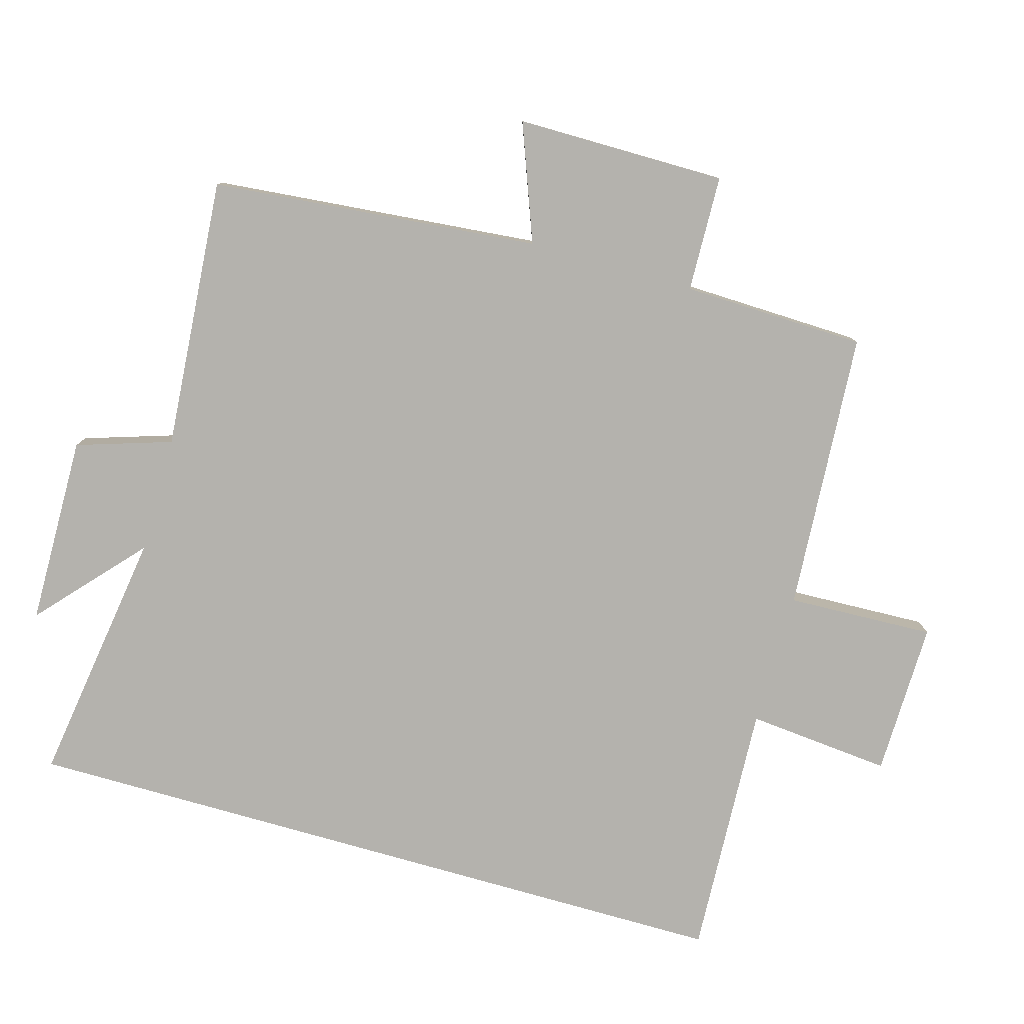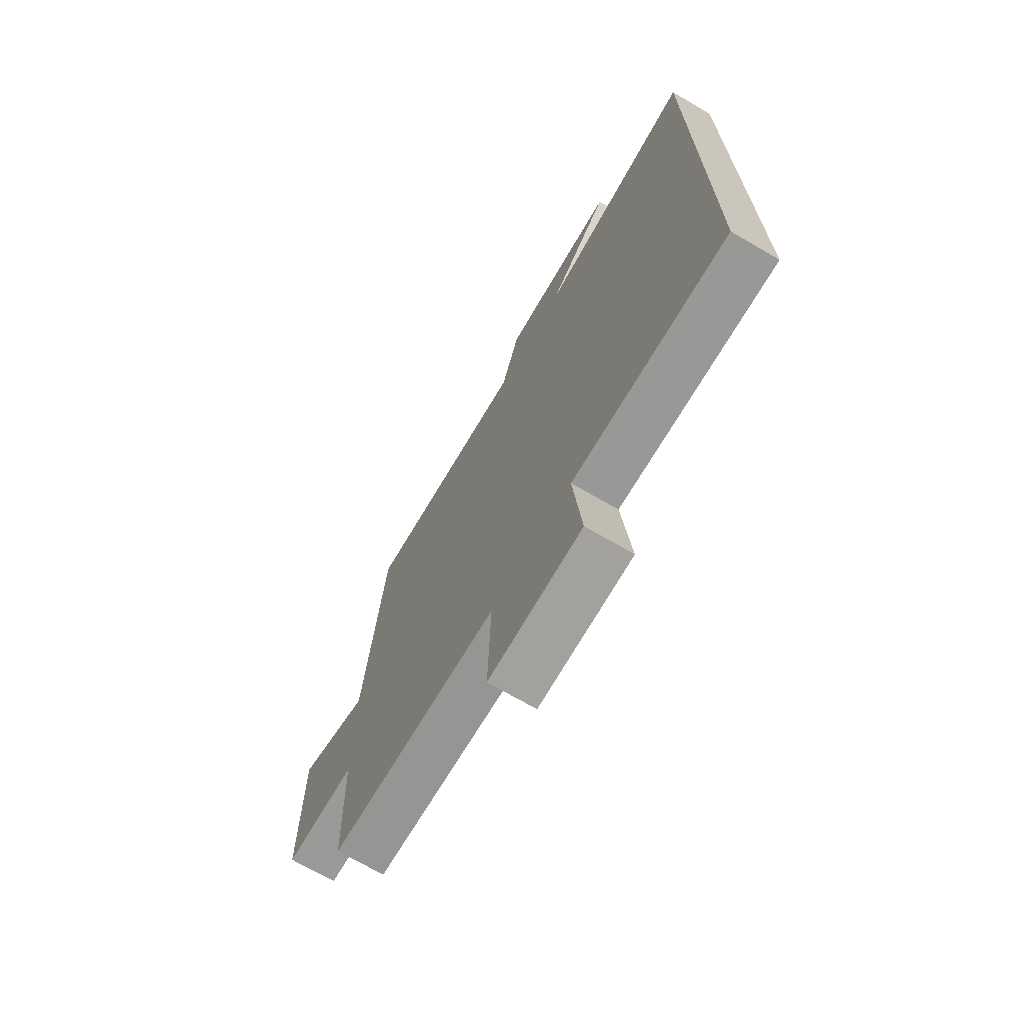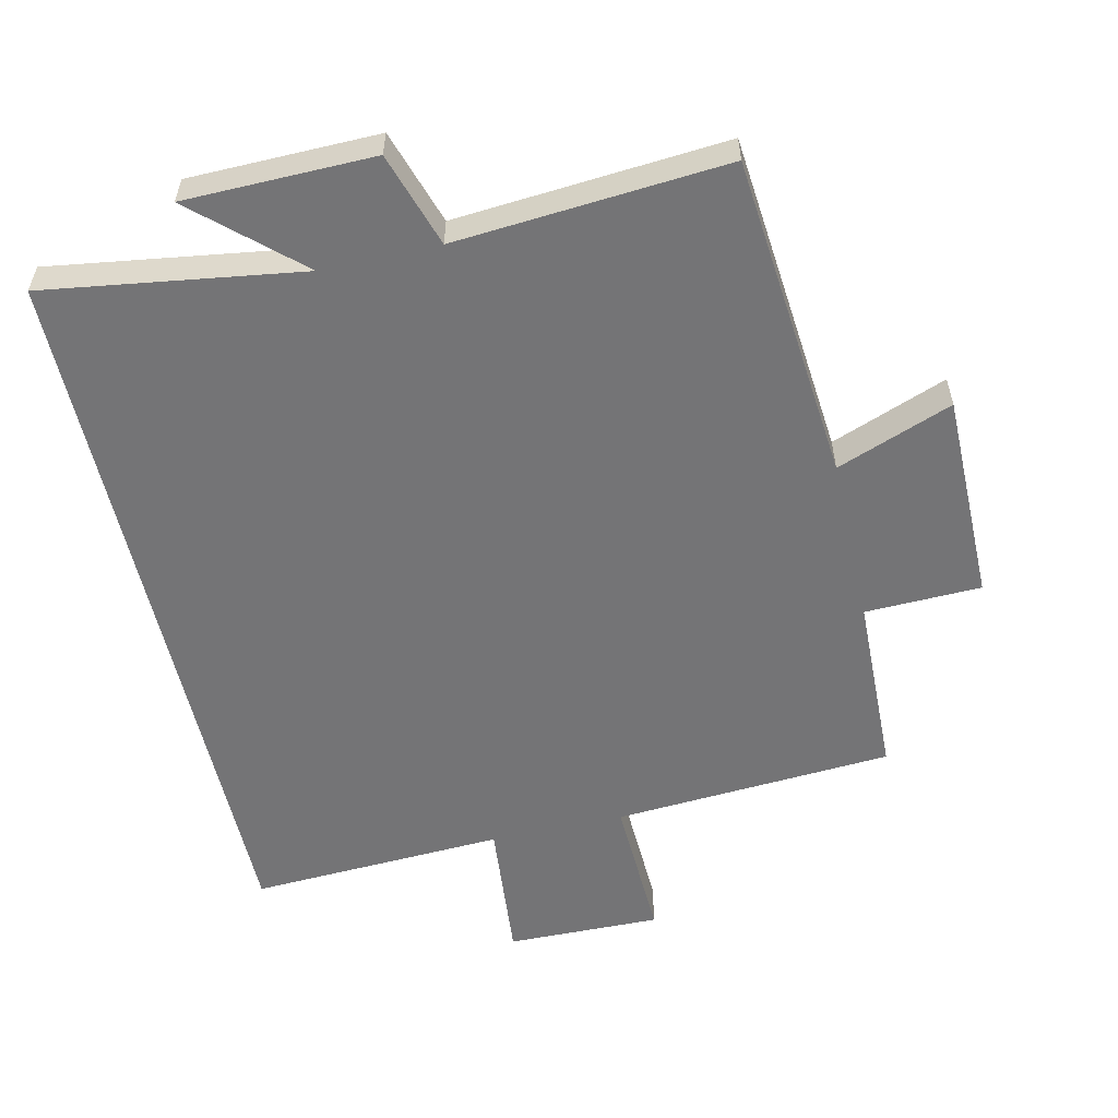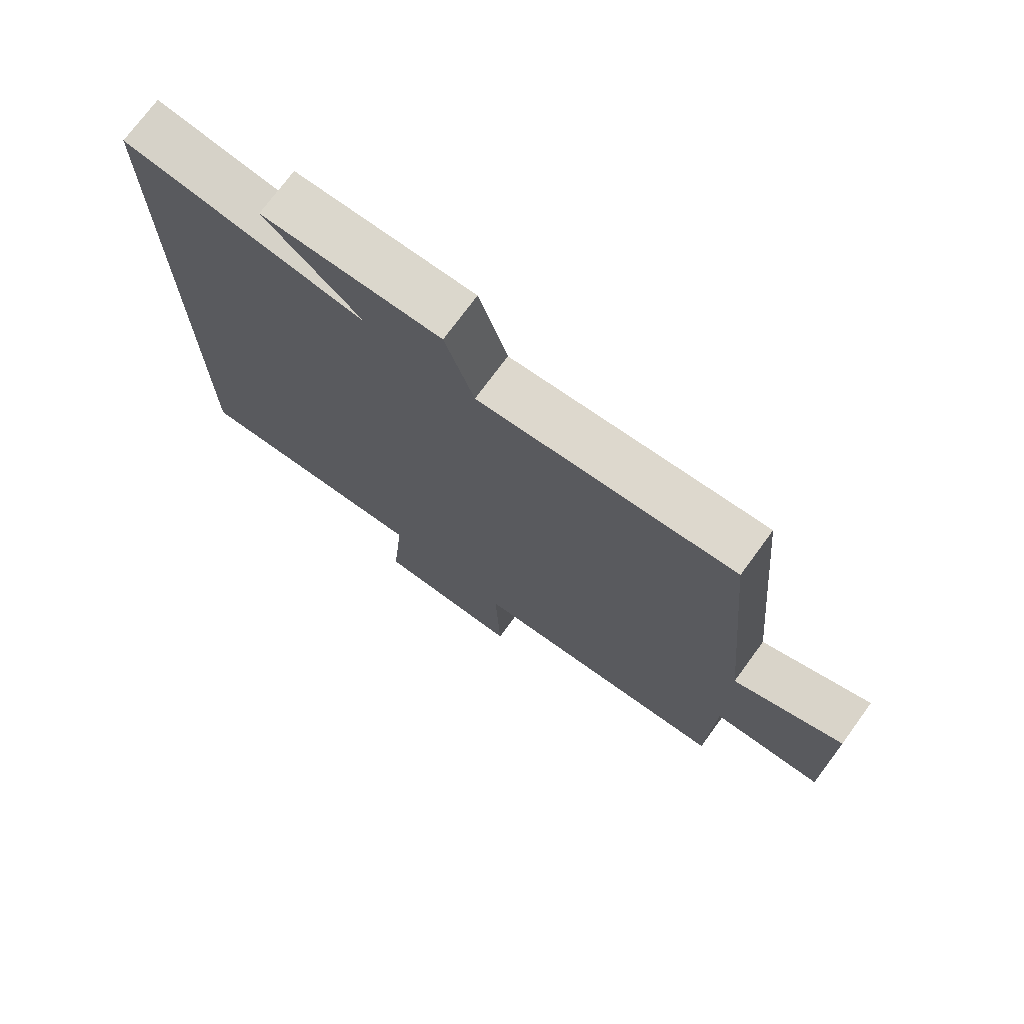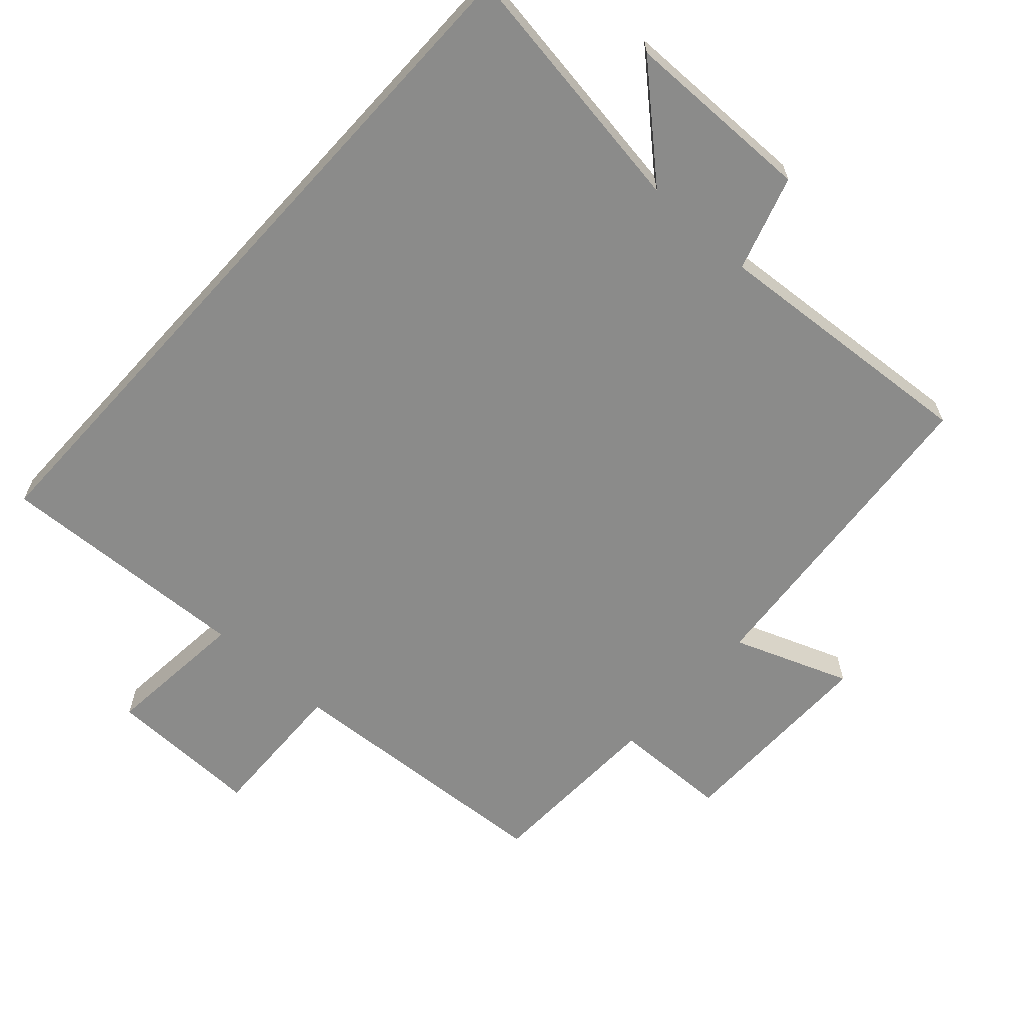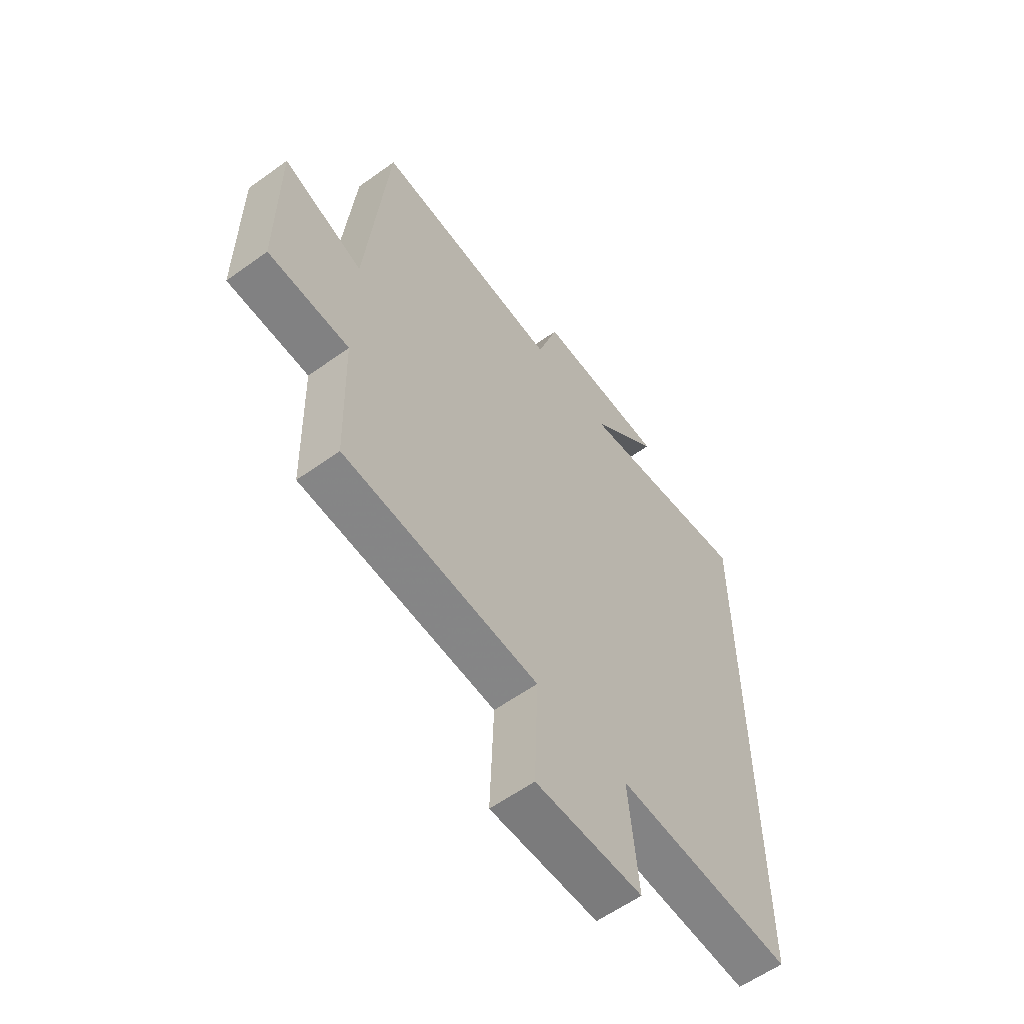
<metadata>
{"format":"obj","ext":"obj","renderer":"f3d","projection":"perspective","resolution":1024,"background":"white","views":[{"elev":-79.5,"azim":74.1,"up":"+Y"},{"elev":-71.0,"azim":-120.2,"up":"+Z"},{"elev":-56.3,"azim":12.8,"up":"+Y"},{"elev":73.7,"azim":36.2,"up":"+Z"},{"elev":-63.7,"azim":-42.3,"up":"+Y"},{"elev":-59.2,"azim":126.5,"up":"+Z"}]}
</metadata>
<code>
v -0.5 0.07 0.556
v -0.12 0.07 0.5
v -0.271 0.07 0.636
v 0.009 0.07 0.64
v 0.054 0.07 0.5
v 0.455 0.07 0.531
v 0.5 0.07 0.047
v 0.672 0.07 0.112
v 0.672 0.07 -0.198
v 0.5 0.07 -0.203
v 0.492 0.07 -0.473
v 0.078 0.07 -0.5
v 0.086 0.07 -0.717
v -0.142 0.07 -0.713
v -0.122 0.07 -0.5
v -0.5 0.07 -0.518
v -0.5 0 0.556
v -0.12 0 0.5
v -0.271 0 0.636
v 0.009 0 0.64
v 0.054 0 0.5
v 0.455 0 0.531
v 0.5 0 0.047
v 0.672 0 0.112
v 0.672 0 -0.198
v 0.5 0 -0.203
v 0.492 0 -0.473
v 0.078 0 -0.5
v 0.086 0 -0.717
v -0.142 0 -0.713
v -0.122 0 -0.5
v -0.5 0 -0.518
f 15 16 1 2
f 12 13 14 15
f 12 15 2
f 11 12 2
f 10 11 2
f 7 8 9 10
f 5 6 7 10
f 5 10 2
f 2 3 4 5
f 18 17 32 31
f 31 30 29 28
f 18 31 28
f 18 28 27
f 18 27 26
f 26 25 24 23
f 26 23 22 21
f 18 26 21
f 21 20 19 18
f 1 17 18 2
f 2 18 19 3
f 3 19 20 4
f 4 20 21 5
f 5 21 22 6
f 6 22 23 7
f 7 23 24 8
f 8 24 25 9
f 9 25 26 10
f 10 26 27 11
f 11 27 28 12
f 12 28 29 13
f 13 29 30 14
f 14 30 31 15
f 15 31 32 16
f 16 32 17 1

</code>
